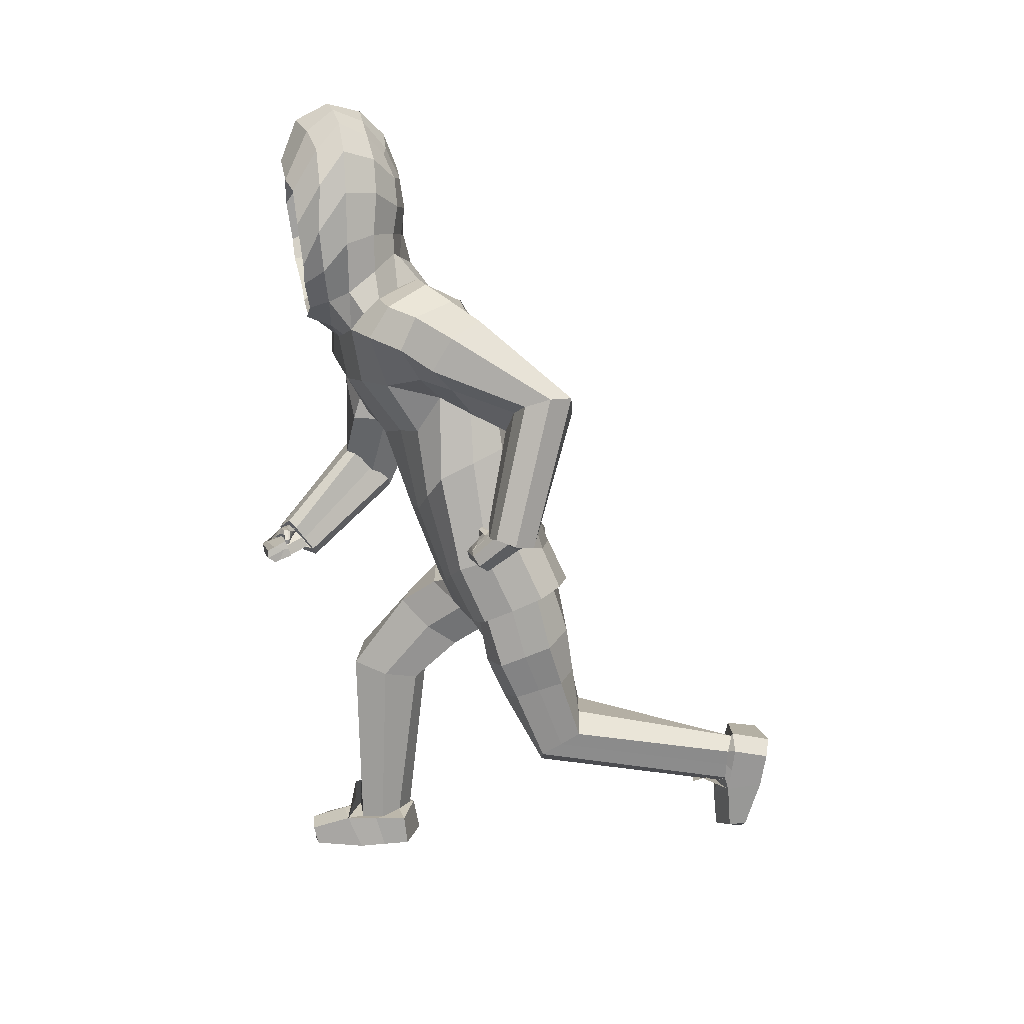
<metadata>
{"format":"obj","ext":"obj","renderer":"f3d","projection":"perspective","resolution":1024,"background":"white","views":[{"elev":16.6,"azim":91.8,"up":"+Y"}]}
</metadata>
<code>
o Cube.000
v 0.5821 3.775 1.226
v 1.447 4.023 0.9704
v 1.444 4.35 0.228
v 0.4359 4.316 -0.09653
v 1.107 3.909 1.132
v 1.074 4.398 -0.007413
v 1.452 4.179 0.6021
v 2.383 5.389 0.6321
v 2.325 5.529 0.7193
v 2.266 5.276 0.5126
v 2.15 5.323 0.4177
v 2.135 5.505 0.7958
v 1.858 5.249 0.4618
v 1.867 5.373 0.8179
v 1.893 5.326 0.6383
v 0.9247 9.751 3.164
v 0.8517 8.401 2.88
v 1.072 8.858 3.009
v 0.6784 7.941 3.313
v 0.8991 9.738 3.501
v 1.393 6.616 0.02921
v 1.756 5.227 0.4788
v 1.447 6.65 0.6122
v 1.79 5.383 0.8213
v 2.392 5.374 0.5536
v 2.342 5.435 0.7112
v 2.263 5.342 0.4022
v 1.79 5.304 0.6508
v 1.414 6.64 0.3123
v 1.139 8.454 3.263
v 1.26 9.229 3.314
v 1.235 8.708 3.257
v 0.9512 8.111 3.227
v 1.095 9.627 3.383
v 1.489 4.874 0.9221
v 1.368 5.02 0.5466
v 1.142 4.567 1.439
v 1.422 4.735 1.289
v 0.4082 4.834 0.1565
v 0.6873 4.329 1.526
v 0.8505 4.86 0.2259
v 0.7192 8.453 1.85
v 0.09998 8.362 1.932
v 0.891 8.364 2.1
v 0.3768 8.677 2.106
v 1.185 8.463 1.715
v 1.376 8.279 1.38
v 1.136 6.309 0.7489
v 1.776 8.151 1.802
v 1.79 7.732 1.991
v 1.362 5.948 1.533
v 0.7586 7.725 2.832
v 1.691 7.873 2.39
v 1.269 7.894 2.667
v 0.7546 5.372 1.885
v 1.401 8.127 2.488
v 0.42 5.846 0.5742
v 1.17 8.025 1.165
v 1.532 7.302 1.776
v 1.025 7.17 2.574
v 0.3752 8.033 1.347
v 1.35 7.183 2.214
v 1.472 6.575 -0.06863
v 1.858 5.217 0.3584
v 0.7413 8.172 1.298
v 0.8318 7.659 0.964
v 1.188 6.993 1.55
v 0.8201 6.463 2.099
v 0.2881 7.081 0.9736
v 0.6197 7.262 0.8606
v 0.9777 7.311 1.191
v 1.142 6.533 1.85
v 1.115 5.644 1.732
v 0.8352 5.934 0.5419
v 1.551 8.24 2.161
v 1.312 8.299 2.3
v 1.893 7.493 1.59
v 1.28 6.142 1.117
v 1.648 7.197 1.364
v 1.545 6.65 0.6877
v 1.908 5.482 0.8965
v 2.494 5.391 0.5315
v 2.42 5.463 0.7772
v 2.314 5.328 0.3107
v 2.147 5.291 0.3171
v 2.189 5.4 0.874
v 1.022 7.059 0.8456
v 2.104 7.194 0.1142
v 1.489 8.055 1.019
v 1.306 7.877 0.8764
v 0.8869 7.396 0.5351
v 2.065 7.088 0.4299
v 1.851 6.962 0.5721
v 1.202 6.772 1.124
v 1.87 7.905 1.346
v 1.859 7.155 -0.1434
v 1.734 6.934 -0.154
v 1.42 6.596 0.2604
v 1.268 8.636 2.994
v 1.308 8.993 2.687
v 1.068 8.213 2.968
v 1.346 9.148 3.032
v 1.24 9.714 3.022
v 0.9949 10.12 3.084
v 1.022 10.11 2.738
v 0.8149 9.99 2.38
v 0.6046 10.26 2.482
v 0.5787 9.727 2.144
v 0.9765 9.584 2.343
v 1.073 9.075 2.375
v 0.6886 9.027 2.161
v 1.129 8.617 2.362
v 0.3154 8.966 2.097
v 0.2972 9.307 2.048
v 0.2632 9.693 2.11
v 0.2632 10.07 2.282
v 1.237 8.365 2.683
v 0.727 7.837 2.988
v 0.3281 10.42 2.566
v 0.4627 10.58 2.93
v 0.6507 10.33 3.243
v 1.205 9.621 2.701
v 0.7689 10.44 2.818
v 0.6683 9.377 2.107
v 0.796 8.794 2.149
v 0.483 10.02 2.285
v 0.5493 3.813 1.155
v 1.375 4.32 0.2689
v 1.377 4.047 0.9265
v 0.6453 4.303 0.0366
v 1.367 4.178 0.604
v 1.077 3.946 1.06
v 1.051 4.352 0.06172
v 0.6917 8.271 1.351
v 2.383 5.389 0.6321
v 2.332 5.518 0.7335
v 2.266 5.276 0.5126
v 2.162 5.267 0.526
v 1.663 4.977 1.156
v 1.914 5.244 0.5499
v 2.306 5.075 0.9951
v 2.258 5.191 1.073
v 2.208 4.979 0.8949
v 2.121 4.995 0.8801
v 2.081 5.206 1.099
v 1.909 5.091 0.7769
v 1.886 5.332 0.9815
v 1.891 5.213 0.8771
v 1.673 5.072 1.186
v 1.649 4.947 1.047
v 1.625 4.987 1.001
v 1.621 5.143 1.122
v 1.582 5.138 0.9963
v 1.569 5.085 0.8779
v 1.574 5.255 1.005
v 1.572 5.17 0.9416
v 1.993 5.41 0.6741
v 2.119 5.431 0.8825
v 1.968 5.474 0.8329
v 1.949 5.386 0.7418
v 1.91 5.312 0.9699
v 1.896 5.247 0.8701
v 2.072 5.251 1.052
v 2.054 5.408 0.9391
v 1.948 5.445 0.8761
v 1.914 5.393 0.8087
v 1.886 5.33 0.9723
v 1.865 5.297 0.8928
v 1.993 5.298 1.035
v 1.977 5.412 0.966
v 1.912 5.437 0.9251
v 1.885 5.407 0.8706
v 1.843 5.355 0.9872
v 1.838 5.351 0.9358
v 1.924 5.347 1.021
v 1.83 5.419 1.023
v 1.786 5.433 0.9998
v 1.787 5.443 0.9811
v 1.812 5.399 0.9629
v 1.814 5.427 0.9638
v 1.816 5.366 1.002
v 1.744 5.309 0.9291
v 1.737 5.345 0.9028
v 1.752 5.376 0.9009
v 1.772 5.319 0.8587
v 1.783 5.351 0.8578
v 1.774 5.288 0.8911
v 0.8314 1.556 -2.309
v 0.8304 1.949 -2.337
v 0.2487 1.47 -2.275
v 0.4448 1.979 -2.373
v 0.564 1.395 -2.24
v 0.6564 2.108 -2.387
v 0.8121 1.379 -2.361
v 0.8927 1.978 -2.432
v 0.4465 1.165 -2.194
v 0.6836 2.154 -2.408
v 0.1486 2.091 -2.383
v 0.1331 1.277 -2.211
v 0.872 1.483 -2.792
v 0.8707 1.903 -2.864
v 0.421 1.249 -2.744
v 0.7396 2.102 -2.891
v 0.1118 2.039 -2.765
v 0.05274 1.37 -2.659
v 0.4165 0.6802 -2.244
v 0.7958 0.8367 -2.4
v 0.09931 0.7395 -2.253
v 0.08196 0.7426 -2.506
v 0.3847 0.625 -2.582
v 0.8005 0.8675 -2.615
v 0.881 1.568 -2.007
v 0.6103 1.402 -1.889
v 0.1824 1.483 -1.886
v 0.831 1.754 -2.323
v 0.2423 1.754 -2.344
v 0.8503 1.683 -2.396
v 0.1409 1.685 -2.295
v 0.8707 1.694 -2.827
v 0.08265 1.704 -2.71
v 0.5799 1.676 -2.813
v 1.365 3.374 0.753
v 0.8316 1.562 -2.311
v 0.832 1.949 -2.339
v 0.2499 1.478 -2.274
v 0.4443 1.983 -2.381
v 0.5654 1.405 -2.238
v 0.6613 2.109 -2.393
v 0.831 1.756 -2.326
v 0.242 1.759 -2.349
v 0.4806 3.815 1.123
v 0.4787 3.349 0.9594
v 1.397 3.513 0.436
v 1.416 3.655 0.1139
v 0.9627 3.313 0.9593
v 0.474 3.838 -0.03042
v 1.027 3.781 -0.1075
v 0.3688 3.581 0.4253
v 1.374 4.317 0.2827
v 0.3252 1.755 0.03537
v 1.265 2.89 0.5504
v 1.215 2.346 -0.2862
v 0.5347 3.217 -0.1395
v 0.4672 2.79 0.7166
v 1.157 2.019 0.2015
v 1.302 3.111 -0.04016
v 0.4425 2.567 -0.2722
v 0.2778 2.183 -0.1625
v 1.188 2.183 -0.04806
v 0.8944 2.545 -0.28
v 0.7805 1.791 0.2217
v 1.335 4.025 0.9485
v 0.6516 4.32 0.02832
v 1.355 4.17 0.6176
v 1.009 3.926 1.065
v 1.056 4.357 0.06902
v 0.8979 2.797 0.7402
v 0.962 3.186 -0.1906
v 1.286 3.002 0.2536
v 0.3942 3.011 0.2443
v -0.2429 3.852 1.391
v -1.289 4.231 1.163
v -1.238 3.896 0.4821
v -0.2932 3.858 0.2886
v -0.9056 4.153 1.372
v -0.866 3.78 0.3664
v -1.291 4.097 0.8078
v -0.8266 4.437 3.884
v -0.816 4.611 3.904
v -0.7382 4.337 3.733
v -0.6958 4.366 3.627
v -0.63 4.687 3.858
v -0.4239 4.425 3.503
v -0.3707 4.723 3.732
v -0.4308 4.577 3.626
v -0.4409 9.848 3.292
v -0.3685 8.569 2.939
v -0.5561 8.999 3.163
v 0.1929 8.07 3.406
v -0.1525 9.794 3.689
v -1.027 5.289 2.453
v -0.3306 4.449 3.46
v -0.8867 5.685 2.902
v -0.3174 4.755 3.687
v -0.8554 4.415 3.855
v -0.7987 4.57 3.916
v -0.7956 4.338 3.679
v -0.3384 4.599 3.58
v -0.9588 5.485 2.669
v -0.3081 8.554 3.587
v -0.4937 9.26 3.703
v -0.4342 8.787 3.625
v -0.1077 8.221 3.475
v -0.3651 9.652 3.694
v -1.245 4.722 0.5005
v -1.096 4.541 0.2116
v -0.9211 4.839 1.187
v -1.202 4.893 0.8741
v -0.2766 4.503 0.2307
v -0.3353 4.425 1.577
v -0.6136 4.269 0.2185
v -0.8784 8.021 1.913
v -0.1762 8.312 1.857
v -0.8645 8.109 2.228
v -0.3397 8.641 2.2
v -1.318 7.724 2.101
v -1.474 7.328 2.179
v -1.032 5.918 1.058
v -1.568 7.577 2.711
v -1.286 7.487 3.064
v -0.9868 5.764 1.889
v -0.08214 7.808 3.045
v -1.132 7.88 3.141
v -0.6562 8.023 3.118
v -0.3395 5.355 1.919
v -0.9628 8.132 2.942
v -0.3763 5.712 0.5768
v -1.251 7.02 2.096
v -0.9351 7.063 3.034
v -0.2545 7.227 3.086
v -0.6224 7.661 1.529
v -0.6032 7.241 3.163
v -1.096 5.18 2.444
v -0.4408 4.339 3.441
v -0.9845 7.427 1.719
v -0.9452 6.814 1.787
v -0.6595 6.682 2.752
v -0.2285 6.382 2.514
v -0.4501 6.853 1.241
v -0.7601 6.725 1.396
v -0.7686 6.663 2.268
v -0.5436 6.371 2.661
v -0.7043 5.564 1.911
v -0.7619 5.648 0.5858
v -1.312 7.953 2.705
v -1.081 8.144 2.64
v -1.368 7.018 3.085
v -1.041 5.842 1.448
v -1.098 6.692 3.024
v -0.9328 5.712 3.021
v -0.4236 4.829 3.798
v -0.9478 4.384 3.895
v -0.8485 4.608 4.001
v -0.8565 4.257 3.649
v -0.7099 4.283 3.564
v -0.604 4.681 3.957
v -0.7175 6.227 2.448
v -1.862 5.615 2.735
v -1.559 6.898 2.217
v -1.372 6.697 2.142
v -0.9045 6.19 1.999
v -1.666 5.783 2.984
v -1.381 5.792 3.009
v -0.6158 6.274 2.873
v -1.659 7.058 2.706
v -1.741 5.434 2.41
v -1.527 5.316 2.414
v -0.9562 5.411 2.673
v -0.5883 8.654 3.429
v -0.8344 8.927 3.205
v -0.3751 8.295 3.291
v -0.697 9.116 3.527
v -0.6679 9.652 3.505
v -0.4691 10.07 3.459
v -0.6598 10.01 3.211
v -0.6553 9.893 2.813
v -0.4579 10.19 2.795
v -0.5541 9.653 2.478
v -0.7904 9.488 2.805
v -0.8252 8.993 2.808
v -0.6082 8.963 2.432
v -0.8852 8.546 2.701
v -0.3071 8.938 2.204
v -0.3311 9.269 2.213
v -0.3057 9.656 2.277
v -0.2587 10.04 2.435
v -0.7241 8.388 3.088
v 0.003367 7.917 3.162
v -0.2014 10.38 2.722
v -0.1359 10.54 3.106
v -0.1106 10.3 3.432
v -0.7967 9.53 3.22
v -0.4348 10.36 3.172
v -0.6366 9.303 2.432
v -0.7112 8.713 2.412
v -0.4331 9.956 2.555
v -0.2278 3.879 1.318
v -1.177 3.915 0.5368
v -1.217 4.217 1.127
v -0.4764 3.84 0.4439
v -1.207 4.098 0.8235
v -0.8807 4.148 1.302
v -0.8541 3.814 0.4368
v -0.957 7.337 1.73
v 0.05624 4.241 0.1118
v 0.1901 3.867 1.46
v 0.1695 9.923 3.062
v 0.08206 8.893 2.538
v 0.04808 9.463 2.607
v 0.4324 7.936 3.331
v 0.3712 9.919 3.627
v 0.04905 4.683 0.1618
v 0.2034 4.29 1.651
v -0.06108 8.179 1.737
v 0.3515 7.624 2.943
v 0.2267 5.27 2.017
v 0.02219 5.739 0.6226
v 0.3786 7.063 2.834
v -0.09413 7.747 1.425
v 0.3074 6.312 2.35
v -0.06189 6.881 1.141
v -0.007752 8.917 2.095
v -0.03674 9.781 2.165
v 0.05143 10.52 2.629
v 0.2888 10.43 3.432
v -0.02705 9.306 2.092
v -0.01686 10.22 2.331
v -0.01157 8.546 2.002
v 0.1651 10.63 3.04
v 0.1816 3.901 1.388
v 0.06148 4.208 0.1866
v -0.8266 4.437 3.884
v -0.8076 4.618 3.923
v -0.7382 4.337 3.733
v -0.6513 4.373 3.682
v 0.1799 4.468 4.014
v -0.4386 4.456 3.553
v -0.4483 4.336 4.168
v -0.4369 4.483 4.188
v -0.3744 4.25 4.043
v -0.3216 4.285 3.982
v -0.2864 4.559 4.105
v -0.2186 4.385 3.773
v -0.2153 4.668 3.878
v -0.2224 4.524 3.821
v 0.1486 4.561 4.024
v 0.162 4.405 3.92
v 0.1508 4.431 3.861
v 0.1434 4.616 3.93
v 0.132 4.576 3.805
v 0.1184 4.49 3.708
v 0.1001 4.688 3.784
v 0.1092 4.589 3.746
v -0.5425 4.672 3.706
v -0.5262 4.693 3.926
v -0.4339 4.771 3.79
v -0.4625 4.663 3.729
v -0.2462 4.633 3.878
v -0.2678 4.542 3.803
v -0.321 4.584 4.048
v -0.4229 4.721 3.933
v -0.3825 4.752 3.812
v -0.3928 4.682 3.751
v -0.2448 4.646 3.856
v -0.2692 4.594 3.79
v -0.2879 4.634 3.978
v -0.3407 4.741 3.902
v -0.3252 4.754 3.822
v -0.3325 4.709 3.772
v -0.2174 4.682 3.837
v -0.2495 4.661 3.793
v -0.2534 4.684 3.916
v -0.1939 4.756 3.842
v -0.1794 4.758 3.791
v -0.1978 4.748 3.763
v -0.1758 4.689 3.793
v -0.1973 4.7 3.769
v -0.1654 4.7 3.843
v -0.06786 4.651 3.815
v -0.0764 4.651 3.771
v -0.1027 4.656 3.752
v -0.08612 4.59 3.773
v -0.1118 4.6 3.753
v -0.07648 4.599 3.816
v -1.091 0.3153 2.745
v -1.05 0.3746 2.353
v -0.5151 0.2678 2.867
v -0.6743 0.3135 2.346
v -0.831 0.3163 2.931
v -0.869 0.3493 2.205
v -1.089 0.2216 2.904
v -1.113 0.2927 2.297
v -0.7287 0.2982 3.17
v -0.8928 0.3421 2.153
v -0.3743 0.3004 2.25
v -0.4101 0.2743 3.076
v -1.178 -0.1641 2.695
v -1.146 -0.1321 2.272
v -0.7449 -0.2186 2.961
v -1.001 -0.1221 2.081
v -0.3779 -0.08081 2.205
v -0.3621 -0.147 2.884
v -0.7418 0.1359 3.631
v -1.12 0.05942 3.421
v -0.423 0.1077 3.589
v -0.4275 -0.1376 3.528
v -0.7442 -0.2069 3.607
v -1.141 -0.1418 3.34
v -1.112 0.6156 2.801
v -0.8459 0.6639 3.004
v -0.4143 0.641 2.949
v -1.075 0.3487 2.551
v -0.4923 0.2676 2.579
v -1.106 0.2638 2.602
v -0.3928 0.2876 2.662
v -1.164 -0.1465 2.482
v -0.37 -0.1139 2.545
v -0.8752 -0.1684 2.52
v -1.387 3.872 1.571
v -1.092 0.3155 2.744
v -1.046 0.3685 2.35
v -0.5151 0.2678 2.867
v -0.6735 0.3129 2.347
v -0.8312 0.3166 2.931
v -0.8579 0.3368 2.206
v -1.074 0.3476 2.549
v -0.4923 0.2675 2.579
v -0.2869 4.077 1.407
v -0.4774 3.929 1.776
v -1.359 3.649 1.306
v -1.317 3.422 1.039
v -1.015 4.012 1.789
v -0.3459 3.407 0.9235
v -0.8909 3.28 0.92
v -0.3088 3.64 1.35
v -1.164 3.865 0.5405
v -0.636 2.645 2.936
v -1.363 3.478 1.93
v -1.335 2.47 2.056
v -0.5132 2.997 1.493
v -0.6172 3.597 2.245
v -1.395 2.802 2.566
v -1.297 3.044 1.474
v -0.5357 2.464 2.064
v -0.4756 2.519 2.494
v -1.367 2.633 2.31
v -0.9764 2.468 1.96
v -1.083 2.792 2.863
v -1.243 4.325 1.097
v -0.4467 3.702 0.537
v -1.208 4.101 0.8168
v -0.9341 4.348 1.306
v -0.8295 3.71 0.4769
v -1.041 3.613 2.167
v -0.9314 2.936 1.407
v -1.332 3.261 1.701
v -0.4564 3.259 1.873
v 0.06494 3.831 0.2416
v 0.08523 3.741 0.734
v 0.1086 3.644 1.263
v 0.1292 3.988 1.4
v 0.07377 4.169 0.2142
f 2 5 132 129
f 395 4 130 421
f 1 396 420 127
f 3 7 131 128
f 6 3 128 133
f 5 1 127 132
f 4 6 133 130
f 7 2 129 131
f 16 397 399 18
f 17 18 399 398
f 17 398 400 19
f 12 9 26
f 10 11 27
f 9 8 25 26
f 13 15 28 22
f 8 10 27 25
f 15 14 24 28
f 14 12 24
f 29 21 22 28
f 23 29 28 24
f 35 38 2 7
f 24 12 86 81
f 12 26 83 86
f 27 11 85 84
f 26 25 82 83
f 21 29 98 63
f 23 24 81 80
f 29 23 80 98
f 16 20 401 397
f 16 31 34 20
f 16 18 32 31
f 17 30 32 18
f 17 19 33 30
f 22 21 63 64
f 25 27 84 82
f 40 403 396 1
f 402 39 4 395
f 37 40 1 5
f 41 36 3 6
f 39 41 6 4
f 38 37 5 2
f 36 35 7 3
f 65 46 47 58 134
f 96 88 82 84
f 60 54 52 405 408
f 62 53 54 60
f 75 76 56 54 53
f 409 404 42 61
f 411 409 61 69
f 72 62 60 68
f 68 60 408 410
f 65 134 58 66
f 74 70 66 48
f 78 71 67 51
f 55 68 410 406
f 73 72 68 55
f 407 411 69 57
f 51 67 72 73
f 57 69 70 74
f 69 61 65 70
f 67 62 72
f 49 75 53 50
f 59 50 53 62
f 61 42 46 65
f 47 46 75 49
f 48 66 71 78
f 92 93 86 83
f 46 42 76 75
f 93 80 81 86
f 97 96 84 85
f 63 97 85 64
f 88 92 83 82
f 95 77 92 88
f 94 87 98 80
f 91 90 97 63
f 90 89 96 97
f 79 94 80 93
f 77 79 93 92
f 87 91 63 98
f 89 95 88 96
f 47 49 95 89
f 71 66 91 87
f 50 59 79 77
f 59 67 94 79
f 58 47 89 90
f 66 58 90 91
f 67 71 87 94
f 49 50 77 95
f 36 48 78 35
f 39 57 74 41
f 38 51 73 37
f 402 407 57 39
f 37 73 55 40
f 40 55 406 403
f 35 78 51 38
f 41 74 48 36
f 76 42 44
f 99 100 122 102
f 99 101 117 100
f 99 30 33 101
f 99 102 32 30
f 103 102 122 105
f 103 31 32 102
f 103 104 34 31
f 103 105 123 104
f 106 105 122 109
f 106 107 123 105
f 106 108 126 107
f 106 109 124 108
f 110 109 122 100
f 110 111 124 109
f 110 112 125 111
f 110 100 117 112
f 113 412 416 114
f 113 45 418 412
f 113 111 125 45
f 113 114 124 111
f 115 114 416 413
f 115 108 124 114
f 115 116 126 108
f 115 413 417 116
f 118 19 400 405
f 118 101 33 19
f 119 414 419 120
f 119 116 417 414
f 119 107 126 116
f 119 120 123 107
f 121 120 419 415
f 121 104 123 120
f 121 20 34 104
f 118 405 52
f 101 118 52 54
f 101 54 117
f 117 54 56
f 112 117 56 76
f 125 112 76 44
f 45 125 44 42
f 45 42 43
f 418 45 43 404
f 121 415 401 20
f 43 42 404
f 70 65 66
f 67 59 62
f 11 13 64 85
f 13 22 64
f 135 136 142 141
f 136 12 145 142
f 140 138 144 146
f 144 143 150 151
f 145 147 155 152
f 143 141 139 150
f 148 146 154 156
f 15 140 146 148
f 137 135 141 143
f 138 137 143 144
f 153 139 149 152
f 156 153 152 155
f 154 151 153 156
f 151 150 139 153
f 147 148 156 155
f 146 144 151 154
f 142 145 152 149
f 141 142 149 139
f 157 148 162 160
f 148 147 161 162
f 15 148 157
f 14 15 157
f 161 163 169 167
f 163 158 164 169
f 14 157 160 159
f 145 12 158 163
f 147 145 163 161
f 12 14 159 158
f 166 168 174 172
f 168 167 173 174
f 158 159 165 164
f 162 161 167 168
f 160 162 168 166
f 159 160 166 165
f 173 175 181 179
f 175 170 176 181
f 165 166 172 171
f 169 164 170 175
f 167 169 175 173
f 164 165 171 170
f 178 180 186 184
f 180 179 185 186
f 170 171 177 176
f 174 173 179 180
f 172 174 180 178
f 171 172 178 177
f 183 184 186 185
f 182 183 185 187
f 177 178 184 183
f 181 176 182 187
f 179 181 187 185
f 176 177 183 182
f 191 193 197 198
f 193 189 195 197
f 198 197 203 204
f 194 196 206 207
f 215 188 194 217
f 192 190 199 196
f 216 191 198 218
f 188 192 196 194
f 221 219 200 202
f 220 221 202 205
f 217 194 200 219
f 197 195 201 203
f 218 198 204 220
f 205 202 210 209
f 206 208 209 210
f 207 206 210 211
f 199 205 209 208
f 196 199 208 206
f 202 200 211 210
f 200 194 207 211
f 199 196 194 212 213 214
f 199 218 220 205
f 195 217 219 201
f 204 203 221 220
f 203 201 219 221
f 190 216 218 199
f 189 215 217 195
f 256 239 234 237
f 255 231 232 235
f 549 238 232 550
f 552 253 236 548
f 231 551 550 232
f 254 252 222 233
f 251 240 225 227
f 250 242 224 228
f 249 245 223 229
f 248 247 226 230
f 260 243 247 248
f 259 241 245 249
f 258 246 242 250
f 257 244 240 251
f 235 232 244 257
f 237 234 246 258
f 233 222 241 259
f 238 236 243 260
f 236 237 258 243
f 222 235 257 241
f 241 257 251 245
f 243 258 250 247
f 247 250 228 226
f 245 251 227 223
f 252 255 235 222
f 253 256 237 236
f 232 238 260 244
f 234 233 259 246
f 246 259 249 242
f 244 260 248 240
f 240 248 230 225
f 242 249 229 224
f 239 254 233 234
f 548 236 238 549
f 262 389 392 265
f 395 421 390 264
f 261 387 420 396
f 263 388 391 267
f 266 393 388 263
f 265 392 387 261
f 264 390 393 266
f 267 391 389 262
f 276 278 399 397
f 277 398 399 278
f 277 279 400 398
f 272 286 269
f 270 287 271
f 269 286 285 268
f 273 282 288 275
f 268 285 287 270
f 275 288 284 274
f 274 284 272
f 289 288 282 281
f 283 284 288 289
f 295 267 262 298
f 284 341 346 272
f 272 346 343 286
f 287 344 345 271
f 286 343 342 285
f 281 323 358 289
f 283 340 341 284
f 289 358 340 283
f 276 397 401 280
f 276 280 294 291
f 276 291 292 278
f 277 278 292 290
f 277 290 293 279
f 282 324 323 281
f 285 342 344 287
f 300 261 396 403
f 402 395 264 299
f 297 265 261 300
f 301 266 263 296
f 299 264 266 301
f 298 262 265 297
f 296 263 267 295
f 325 394 318 307 306
f 356 344 342 348
f 320 408 405 312 314
f 322 320 314 313
f 335 313 314 316 336
f 409 321 302 404
f 411 329 321 409
f 332 328 320 322
f 328 410 408 320
f 325 326 318 394
f 334 308 326 330
f 338 311 327 331
f 315 406 410 328
f 333 315 328 332
f 407 317 329 411
f 311 333 332 327
f 317 334 330 329
f 329 330 325 321
f 327 332 322
f 309 310 313 335
f 319 322 313 310
f 321 325 306 302
f 307 309 335 306
f 308 338 331 326
f 352 343 346 353
f 306 335 336 302
f 353 346 341 340
f 357 345 344 356
f 323 324 345 357
f 348 342 343 352
f 355 348 352 337
f 354 340 358 347
f 351 323 357 350
f 350 357 356 349
f 339 353 340 354
f 337 352 353 339
f 347 358 323 351
f 349 356 348 355
f 307 349 355 309
f 331 347 351 326
f 310 337 339 319
f 319 339 354 327
f 318 350 349 307
f 326 351 350 318
f 327 354 347 331
f 309 355 337 310
f 296 295 338 308
f 299 301 334 317
f 298 297 333 311
f 402 299 317 407
f 297 300 315 333
f 300 403 406 315
f 295 298 311 338
f 301 296 308 334
f 336 304 302
f 359 362 382 360
f 359 360 377 361
f 359 361 293 290
f 359 290 292 362
f 363 365 382 362
f 363 362 292 291
f 363 291 294 364
f 363 364 383 365
f 366 369 382 365
f 366 365 383 367
f 366 367 386 368
f 366 368 384 369
f 370 360 382 369
f 370 369 384 371
f 370 371 385 372
f 370 372 377 360
f 373 374 416 412
f 373 412 418 305
f 373 305 385 371
f 373 371 384 374
f 375 413 416 374
f 375 374 384 368
f 375 368 386 376
f 375 376 417 413
f 378 405 400 279
f 378 279 293 361
f 379 380 419 414
f 379 414 417 376
f 379 376 386 367
f 379 367 383 380
f 381 415 419 380
f 381 380 383 364
f 381 364 294 280
f 378 312 405
f 361 314 312 378
f 361 377 314
f 377 316 314
f 372 336 316 377
f 385 304 336 372
f 305 302 304 385
f 305 303 302
f 418 404 303 305
f 381 280 401 415
f 303 404 302
f 330 326 325
f 327 322 319
f 271 345 324 273
f 273 324 282
f 422 428 429 423
f 423 429 432 272
f 427 433 431 425
f 431 438 437 430
f 432 439 442 434
f 430 437 426 428
f 435 443 441 433
f 275 435 433 427
f 424 430 428 422
f 425 431 430 424
f 440 439 436 426
f 443 442 439 440
f 441 443 440 438
f 438 440 426 437
f 434 442 443 435
f 433 441 438 431
f 429 436 439 432
f 428 426 436 429
f 444 447 449 435
f 435 449 448 434
f 275 444 435
f 274 444 275
f 448 454 456 450
f 450 456 451 445
f 274 446 447 444
f 432 450 445 272
f 434 448 450 432
f 272 445 446 274
f 453 459 461 455
f 455 461 460 454
f 445 451 452 446
f 449 455 454 448
f 447 453 455 449
f 446 452 453 447
f 460 466 468 462
f 462 468 463 457
f 452 458 459 453
f 456 462 457 451
f 454 460 462 456
f 451 457 458 452
f 465 471 473 467
f 467 473 472 466
f 457 463 464 458
f 461 467 466 460
f 459 465 467 461
f 458 464 465 459
f 470 472 473 471
f 469 474 472 470
f 464 470 471 465
f 468 474 469 463
f 466 472 474 468
f 463 469 470 464
f 478 485 484 480
f 480 484 482 476
f 485 491 490 484
f 481 494 493 483
f 502 504 481 475
f 479 483 486 477
f 503 505 485 478
f 475 481 483 479
f 508 489 487 506
f 507 492 489 508
f 504 506 487 481
f 484 490 488 482
f 505 507 491 485
f 492 496 497 489
f 493 497 496 495
f 494 498 497 493
f 486 495 496 492
f 483 493 495 486
f 489 497 498 487
f 487 498 494 481
f 486 501 500 499 481 483
f 486 492 507 505
f 482 488 506 504
f 491 507 508 490
f 490 508 506 488
f 477 486 505 503
f 476 482 504 502
f 543 524 521 526
f 542 522 519 518
f 549 550 519 525
f 552 548 523 540
f 518 519 550 551
f 541 520 509 539
f 538 514 512 527
f 537 515 511 529
f 536 516 510 532
f 535 517 513 534
f 547 535 534 530
f 546 536 532 528
f 545 537 529 533
f 544 538 527 531
f 522 544 531 519
f 524 545 533 521
f 520 546 528 509
f 525 547 530 523
f 523 530 545 524
f 509 528 544 522
f 528 532 538 544
f 530 534 537 545
f 534 513 515 537
f 532 510 514 538
f 539 509 522 542
f 540 523 524 543
f 519 531 547 525
f 521 533 546 520
f 533 529 536 546
f 531 527 535 547
f 527 512 517 535
f 529 511 516 536
f 526 521 520 541
f 548 549 525 523

</code>
